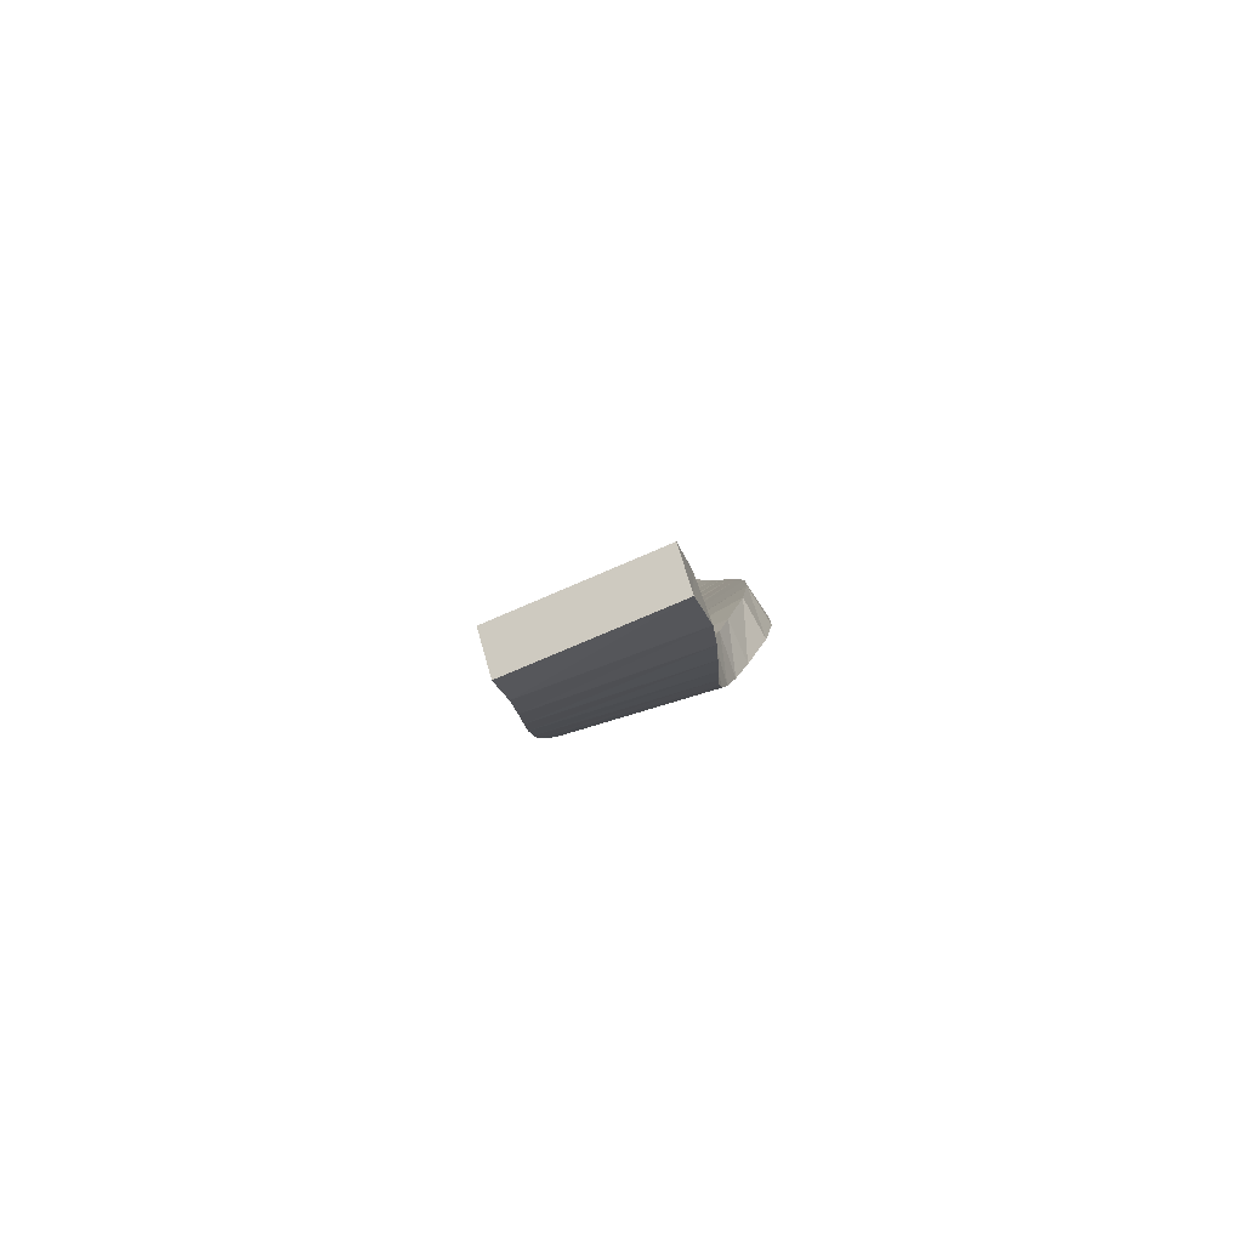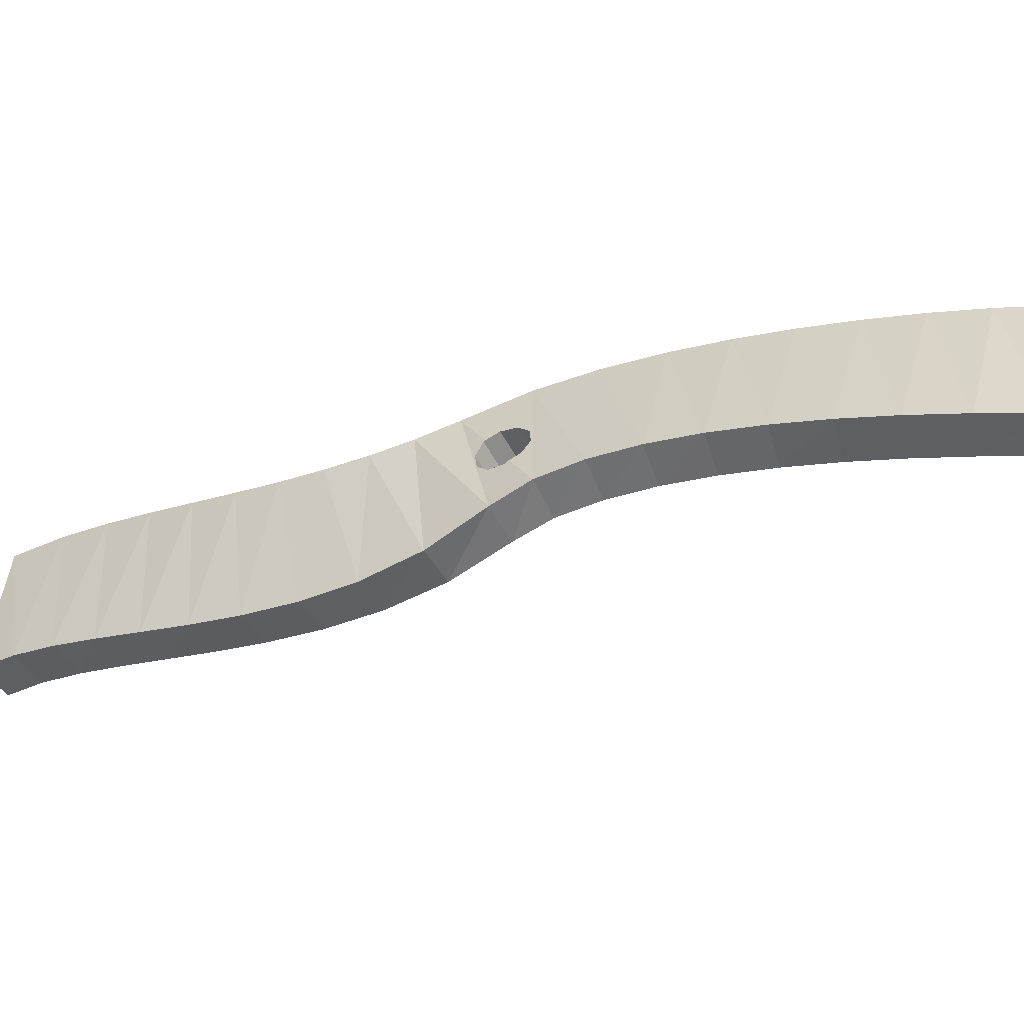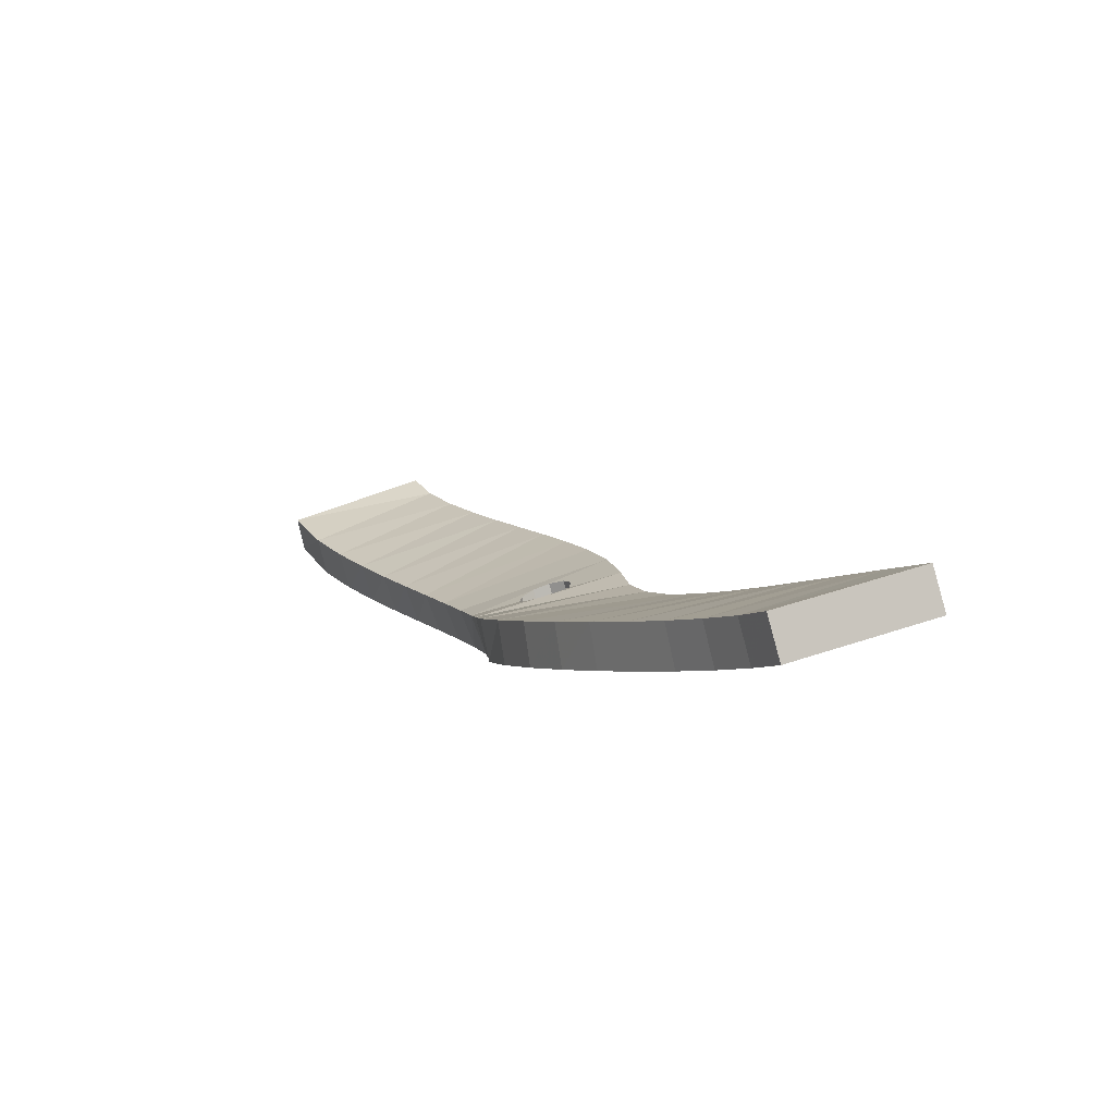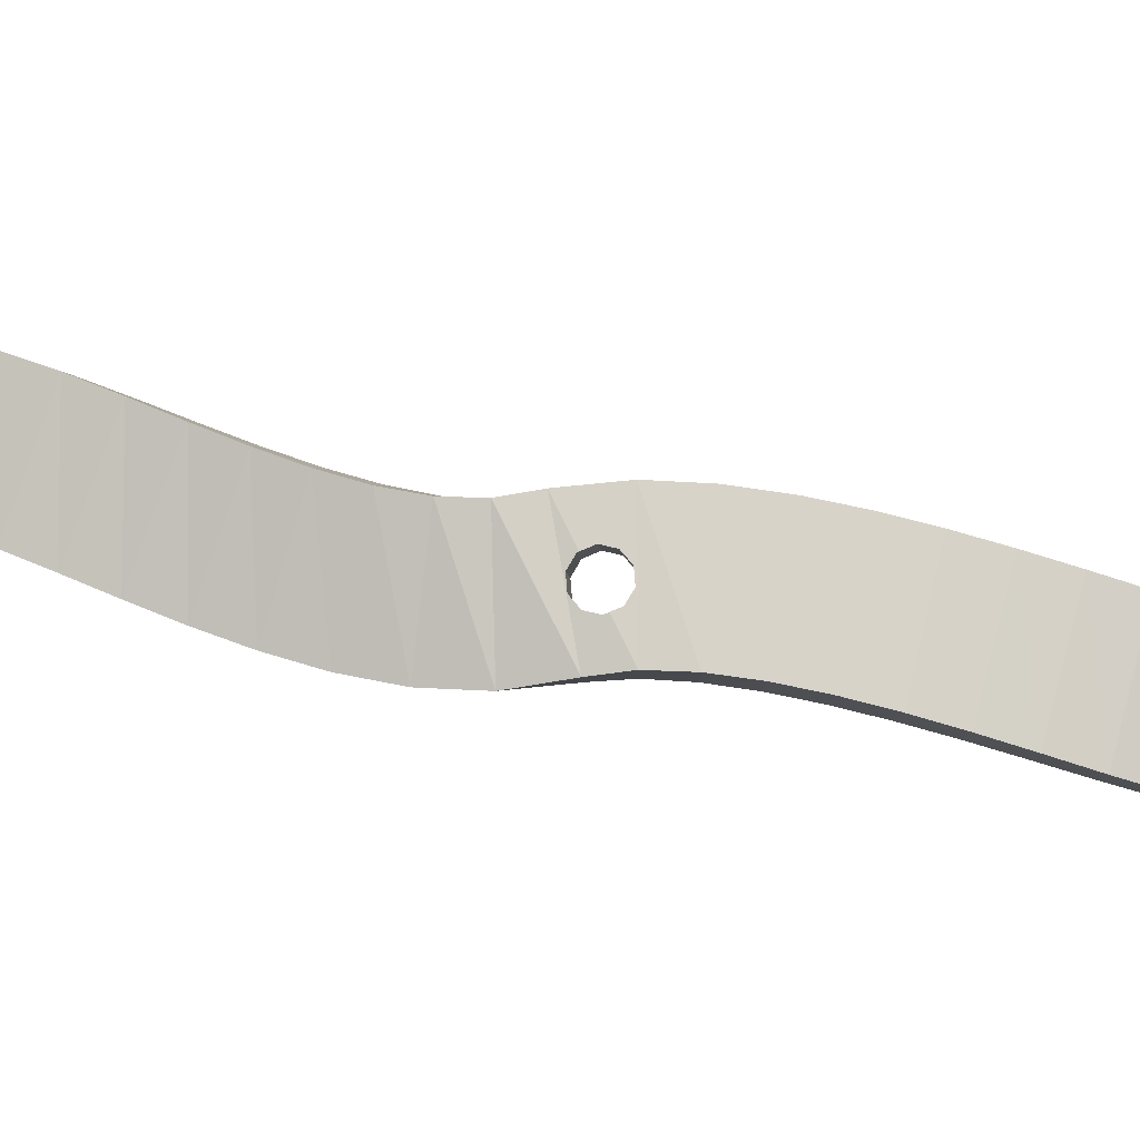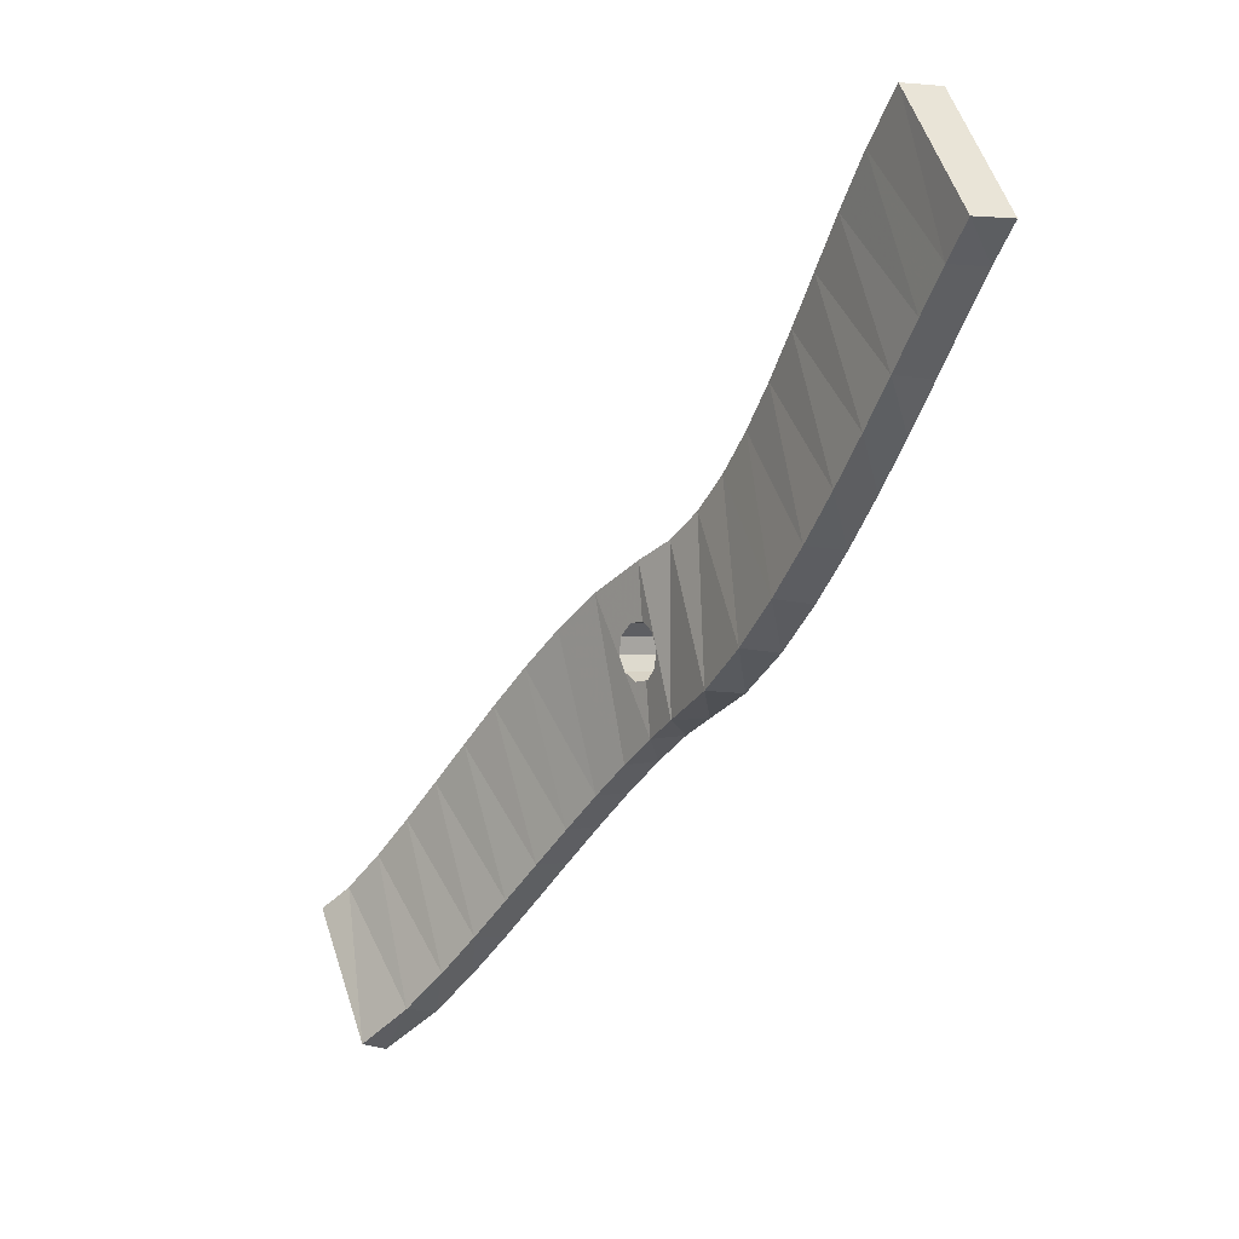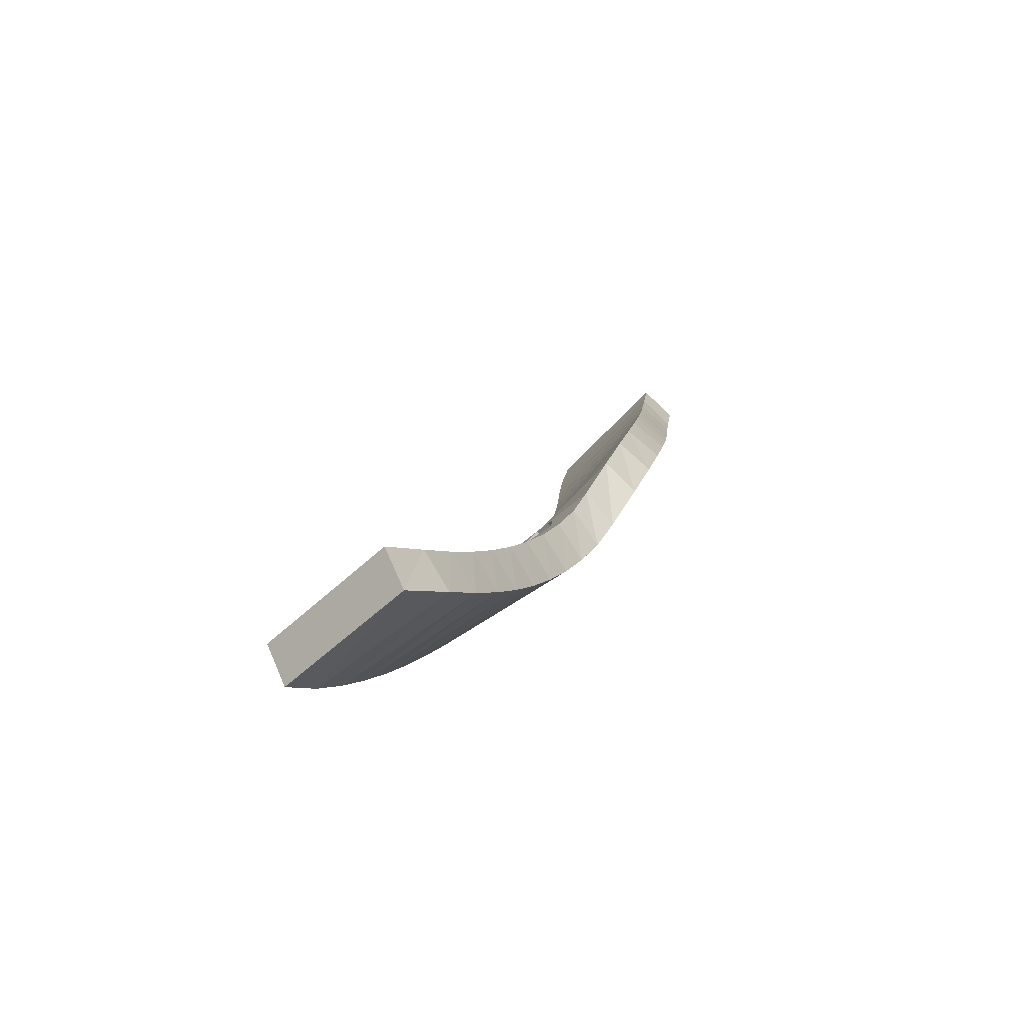
<metadata>
{"format":"obj","ext":"obj","renderer":"f3d","projection":"perspective","resolution":1024,"background":"white","views":[{"elev":-52.2,"azim":114.4,"up":"+Y"},{"elev":-56.5,"azim":-30.6,"up":"+Z"},{"elev":65.8,"azim":-113.2,"up":"+Y"},{"elev":-10.2,"azim":-53.2,"up":"+Z"},{"elev":67.9,"azim":161.3,"up":"+Y"},{"elev":-44.7,"azim":135.6,"up":"+Y"}]}
</metadata>
<code>
v -22.27 -62.56 -82.61
v -24.1 -59.87 -75.94
v -21.02 -64.46 -82.72
v -20.62 -61.44 -82.65
v -21.48 -59.67 -82.72
v -23.19 -60.7 -82.82
v -22.17 -62.47 -75.61
v -22.39 -58.83 -75.83
v -20.51 -61.35 -75.65
v -25.41 -58.28 -76.31
v -19.57 -66.36 -83.05
v -19.43 -63.25 -82.8
v -20.32 -64.88 -75.76
v -23.71 -57.27 -76.01
v -22.78 -56.79 -82.94
v -24.48 -57.81 -83.23
v -18.73 -63.67 -75.85
v -26.64 -56.59 -76.24
v -18 -68.24 -83.54
v -18.03 -65.1 -83.14
v -18.55 -67.11 -76.16
v -17.01 -65.84 -76.25
v -24.94 -55.62 -75.84
v -24.24 -54.04 -82.62
v -25.94 -55.01 -83.02
v -27.84 -54.74 -75.81
v -16.36 -70.07 -84.13
v -16.49 -66.93 -83.61
v -16.82 -69.21 -76.7
v -15.31 -67.9 -76.78
v -26.12 -53.81 -75.38
v -25.7 -51.54 -81.99
v -27.42 -52.47 -82.42
v -29.02 -52.8 -75.12
v -14.64 -71.86 -84.8
v -14.88 -68.72 -84.18
v -15.1 -71.23 -77.34
v -13.62 -69.88 -77.39
v -27.28 -51.9 -74.7
v -27.13 -49.23 -81.17
v -28.87 -50.14 -81.59
v -30.19 -50.8 -74.24
v -12.84 -73.61 -85.51
v -13.19 -70.48 -84.8
v -13.36 -73.18 -78.04
v -11.91 -71.8 -78.05
v -28.44 -49.91 -73.86
v -28.52 -47.06 -80.26
v -30.27 -47.95 -80.64
v -31.35 -48.77 -73.26
v -10.95 -75.34 -86.23
v -11.43 -72.2 -85.47
v -11.61 -75.04 -78.77
v -10.2 -73.63 -78.73
v -29.59 -47.87 -72.93
v -29.87 -44.96 -79.29
v -31.63 -45.86 -79.62
v -32.52 -46.67 -72.22
v -8.864 -77.09 -86.92
v -9.579 -73.89 -86.14
v -9.824 -76.82 -79.48
v -8.457 -75.36 -79.39
v -30.75 -45.77 -71.94
v -31.16 -42.93 -78.32
v -32.92 -43.82 -78.6
v -33.71 -44.48 -71.18
v -6.123 -79.07 -87.39
v -7.588 -75.55 -86.78
v -7.984 -78.45 -80.11
v -6.708 -76.92 -79.97
v -31.93 -43.59 -70.93
v -32.37 -40.93 -77.39
v -34.14 -41.82 -77.64
v -34.96 -42.12 -70.2
v -5.164 -77.32 -87.25
v -6.177 -79.6 -80.41
v -5.218 -77.85 -80.27
v -33.17 -41.26 -69.98
v -33.46 -38.99 -76.6
v -35.25 -39.85 -76.82
v -36.3 -39.48 -69.42
v -34.49 -38.67 -69.21
v -34.37 -37.12 -76.03
v -36.18 -37.93 -76.25
v -22.7 -59.82 -79.73
v -22.39 -60.25 -80.34
v -21.97 -60.9 -80.52
v -21.6 -61.55 -80.22
v -21.41 -61.93 -79.54
v -21.49 -61.9 -78.74
v -21.79 -61.48 -78.13
v -22.21 -60.82 -77.94
v -22.59 -60.18 -78.24
v -22.77 -59.8 -78.93
v -23.58 -60.37 -79.79
v -23.46 -60.56 -80.05
v -23.31 -60.81 -80.4
v -23.15 -61.12 -80.49
v -22.94 -61.51 -80.6
v -22.85 -61.71 -80.51
v -22.78 -61.81 -80.46
v -22.53 -62.13 -80.29
v -22.42 -62.27 -79.99
v -22.27 -62.46 -79.6
v -22.28 -62.44 -79.28
v -22.3 -62.4 -78.8
v -22.41 -62.24 -78.56
v -22.6 -61.97 -78.19
v -22.78 -61.73 -78.11
v -23.06 -61.34 -78
v -23.25 -61.1 -78.13
v -23.46 -60.81 -78.28
v -23.49 -60.74 -78.31
v -23.56 -60.57 -78.6
v -23.65 -60.34 -78.99
v -23.62 -60.35 -79.32
v -21.91 -59.31 -79.36
v -21.95 -59.29 -78.86
v -21.89 -59.44 -78.61
v -21.8 -59.69 -78.18
v -21.78 -59.73 -78.17
v -21.64 -59.92 -78.07
v -21.36 -60.29 -77.87
v -21.16 -60.55 -77.95
v -20.89 -60.92 -78.06
v -20.76 -61.1 -78.32
v -20.59 -61.34 -78.67
v -20.58 -61.37 -79
v -20.57 -61.39 -79.34
v -20.56 -61.4 -79.47
v -20.57 -61.4 -79.49
v -20.67 -61.28 -79.74
v -20.83 -61.07 -80.16
v -20.99 -60.86 -80.27
v -21.2 -60.58 -80.42
v -21.25 -60.46 -80.47
v -21.38 -60.22 -80.4
v -21.61 -59.76 -80.28
v -21.71 -59.6 -80.05
v -21.88 -59.32 -79.66
f 67 68 75
f 59 68 67
f 76 75 77
f 67 75 76
f 69 77 70
f 76 77 69
f 75 70 77
f 68 70 75
f 67 69 59
f 76 69 67
f 59 60 68
f 51 60 59
f 61 70 62
f 69 70 61
f 68 62 70
f 60 62 68
f 59 61 51
f 69 61 59
f 51 52 60
f 43 52 51
f 53 62 54
f 61 62 53
f 60 54 62
f 52 54 60
f 51 53 43
f 61 53 51
f 43 44 52
f 35 44 43
f 45 54 46
f 53 54 45
f 52 46 54
f 44 46 52
f 43 45 35
f 53 45 43
f 35 36 44
f 27 36 35
f 37 46 38
f 45 46 37
f 44 38 46
f 36 38 44
f 35 37 27
f 45 37 35
f 27 28 36
f 19 28 27
f 29 38 30
f 37 38 29
f 36 30 38
f 28 30 36
f 27 29 19
f 37 29 27
f 19 20 28
f 11 20 19
f 21 30 22
f 29 30 21
f 28 22 30
f 20 22 28
f 19 21 11
f 29 21 19
f 11 12 20
f 3 12 11
f 13 22 17
f 21 22 13
f 20 17 22
f 12 17 20
f 11 13 3
f 21 13 11
f 3 4 12
f 1 4 3
f 7 17 9
f 13 17 7
f 12 9 17
f 4 131 12
f 9 12 129
f 131 130 12
f 129 12 130
f 3 7 1
f 13 7 3
f 1 5 4
f 6 5 1
f 2 9 8
f 7 9 2
f 8 9 121
f 121 9 122
f 122 9 123
f 123 9 124
f 124 9 125
f 125 9 126
f 126 9 127
f 129 128 9
f 9 128 127
f 135 134 4
f 134 133 4
f 131 4 132
f 4 133 132
f 4 5 135
f 135 5 136
f 136 5 137
f 137 5 138
f 138 5 139
f 121 120 8
f 120 119 8
f 119 118 8
f 118 117 8
f 139 5 140
f 117 140 8
f 5 8 140
f 1 100 6
f 100 99 6
f 99 98 6
f 98 97 6
f 97 96 6
f 112 2 113
f 113 2 114
f 114 2 115
f 115 2 116
f 96 95 6
f 116 2 95
f 2 6 95
f 2 112 7
f 112 111 7
f 111 110 7
f 110 109 7
f 109 108 7
f 108 107 7
f 100 1 101
f 101 1 102
f 102 1 103
f 107 106 7
f 103 1 104
f 1 7 104
f 104 7 105
f 7 106 105
f 6 15 5
f 16 15 6
f 10 8 14
f 2 8 10
f 5 14 8
f 15 14 5
f 6 10 16
f 2 10 6
f 16 24 15
f 25 24 16
f 18 14 23
f 10 14 18
f 15 23 14
f 24 23 15
f 16 18 25
f 10 18 16
f 25 32 24
f 33 32 25
f 26 23 31
f 18 23 26
f 24 31 23
f 32 31 24
f 25 26 33
f 18 26 25
f 33 40 32
f 41 40 33
f 34 31 39
f 26 31 34
f 32 39 31
f 40 39 32
f 33 34 41
f 26 34 33
f 41 48 40
f 49 48 41
f 42 39 47
f 34 39 42
f 40 47 39
f 48 47 40
f 41 42 49
f 34 42 41
f 49 56 48
f 57 56 49
f 50 47 55
f 42 47 50
f 48 55 47
f 56 55 48
f 49 50 57
f 42 50 49
f 57 64 56
f 65 64 57
f 58 55 63
f 50 55 58
f 56 63 55
f 64 63 56
f 57 58 65
f 50 58 57
f 65 72 64
f 73 72 65
f 66 63 71
f 58 63 66
f 64 71 63
f 72 71 64
f 65 66 73
f 58 66 65
f 73 79 72
f 80 79 73
f 74 71 78
f 66 71 74
f 72 78 71
f 79 78 72
f 73 74 80
f 66 74 73
f 84 82 83
f 81 82 84
f 80 83 79
f 84 83 80
f 81 78 82
f 74 78 81
f 79 82 78
f 83 82 79
f 80 81 84
f 74 81 80
f 97 98 86
f 86 98 87
f 99 87 98
f 95 96 85
f 85 96 86
f 97 86 96
f 115 116 94
f 94 116 85
f 95 85 116
f 113 114 93
f 93 114 94
f 115 94 114
f 110 111 92
f 92 111 93
f 111 112 93
f 93 112 113
f 108 109 91
f 91 109 92
f 110 92 109
f 106 107 90
f 90 107 91
f 108 91 107
f 104 105 89
f 89 105 90
f 106 90 105
f 102 103 88
f 88 103 89
f 104 89 103
f 99 100 87
f 101 87 100
f 87 101 88
f 102 88 101
f 87 137 86
f 138 86 137
f 136 137 87
f 86 139 85
f 140 85 139
f 138 139 86
f 85 117 94
f 118 94 117
f 140 117 85
f 94 119 93
f 120 93 119
f 118 119 94
f 93 122 92
f 123 92 122
f 120 121 93
f 93 121 122
f 92 124 91
f 125 91 124
f 123 124 92
f 91 126 90
f 127 90 126
f 125 126 91
f 90 128 89
f 128 129 89
f 89 129 130
f 127 128 90
f 89 132 88
f 133 88 132
f 130 131 89
f 132 89 131
f 88 134 87
f 134 135 87
f 87 135 136
f 133 134 88

</code>
